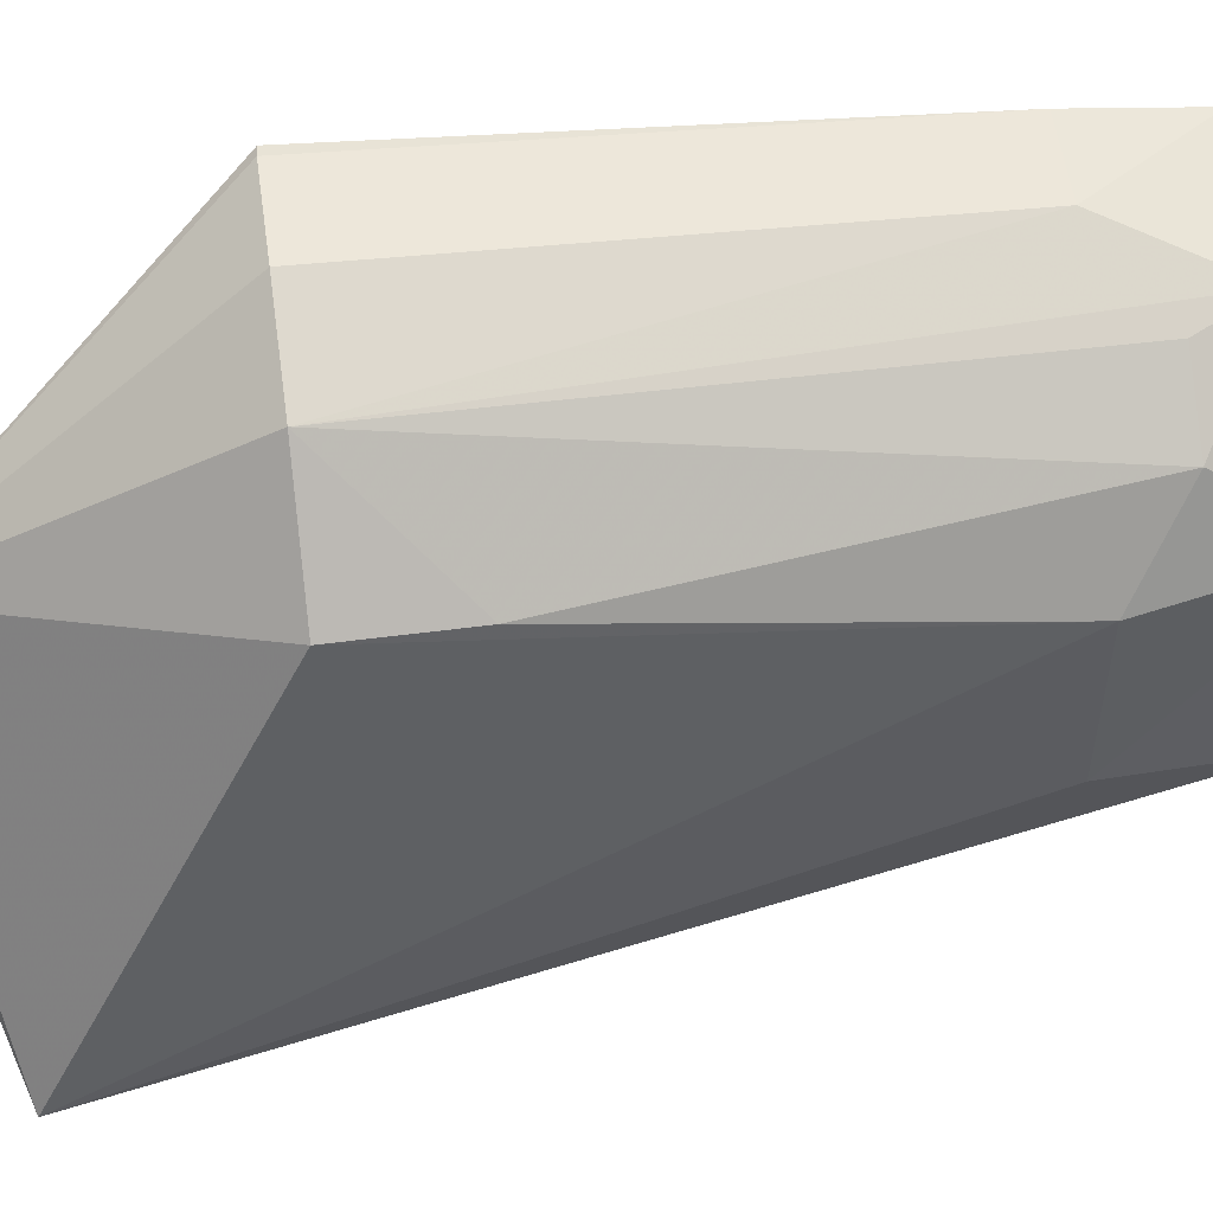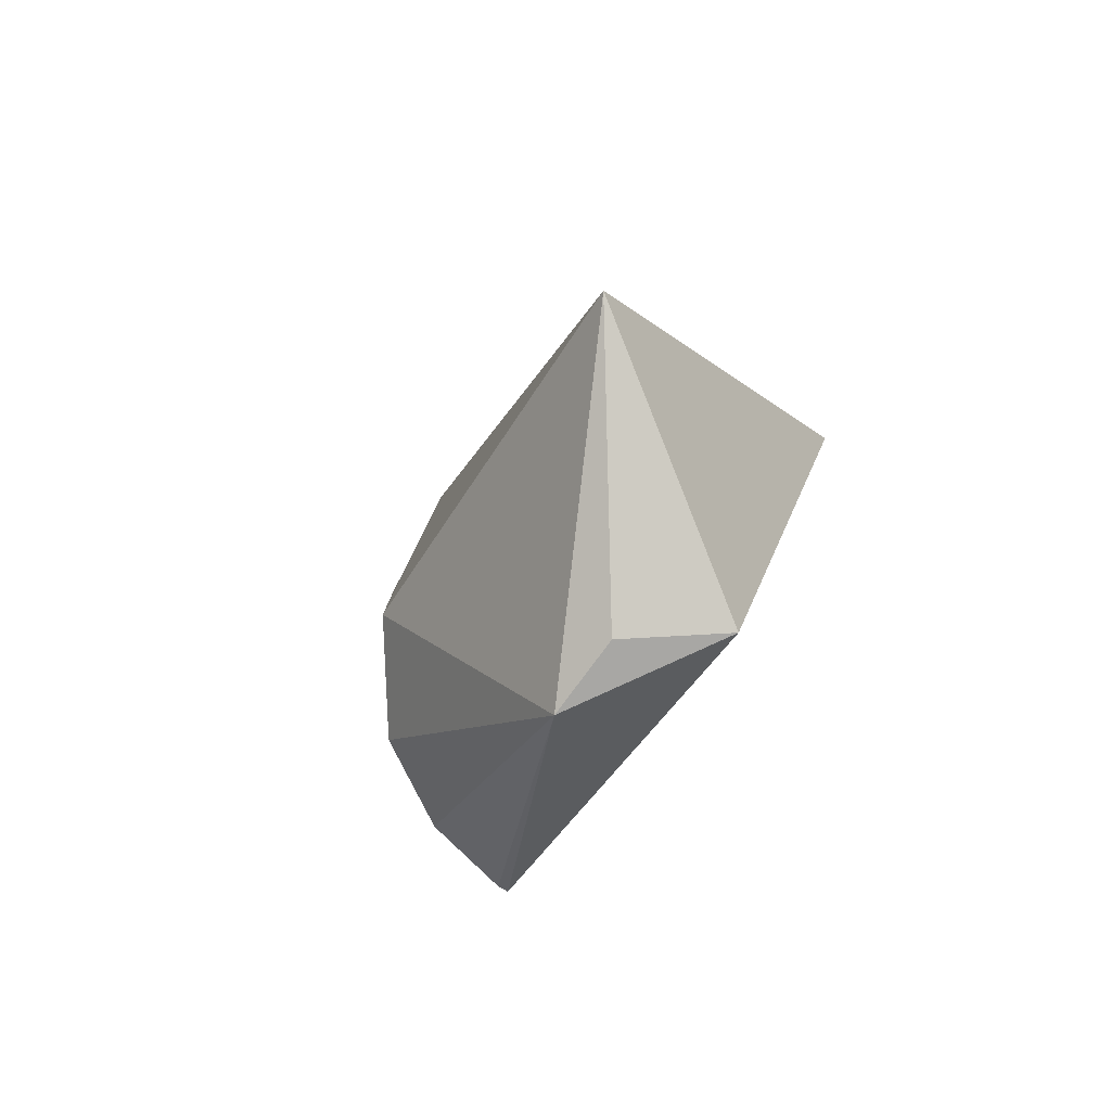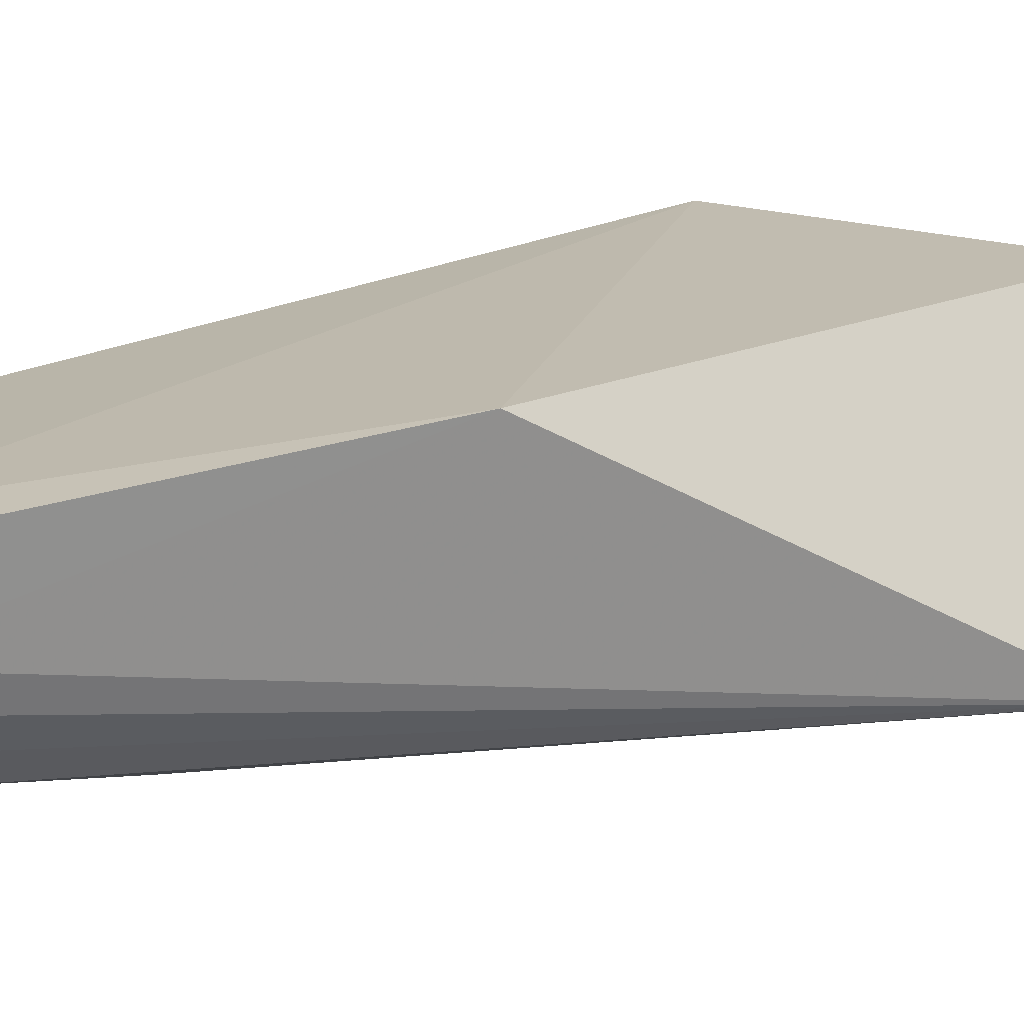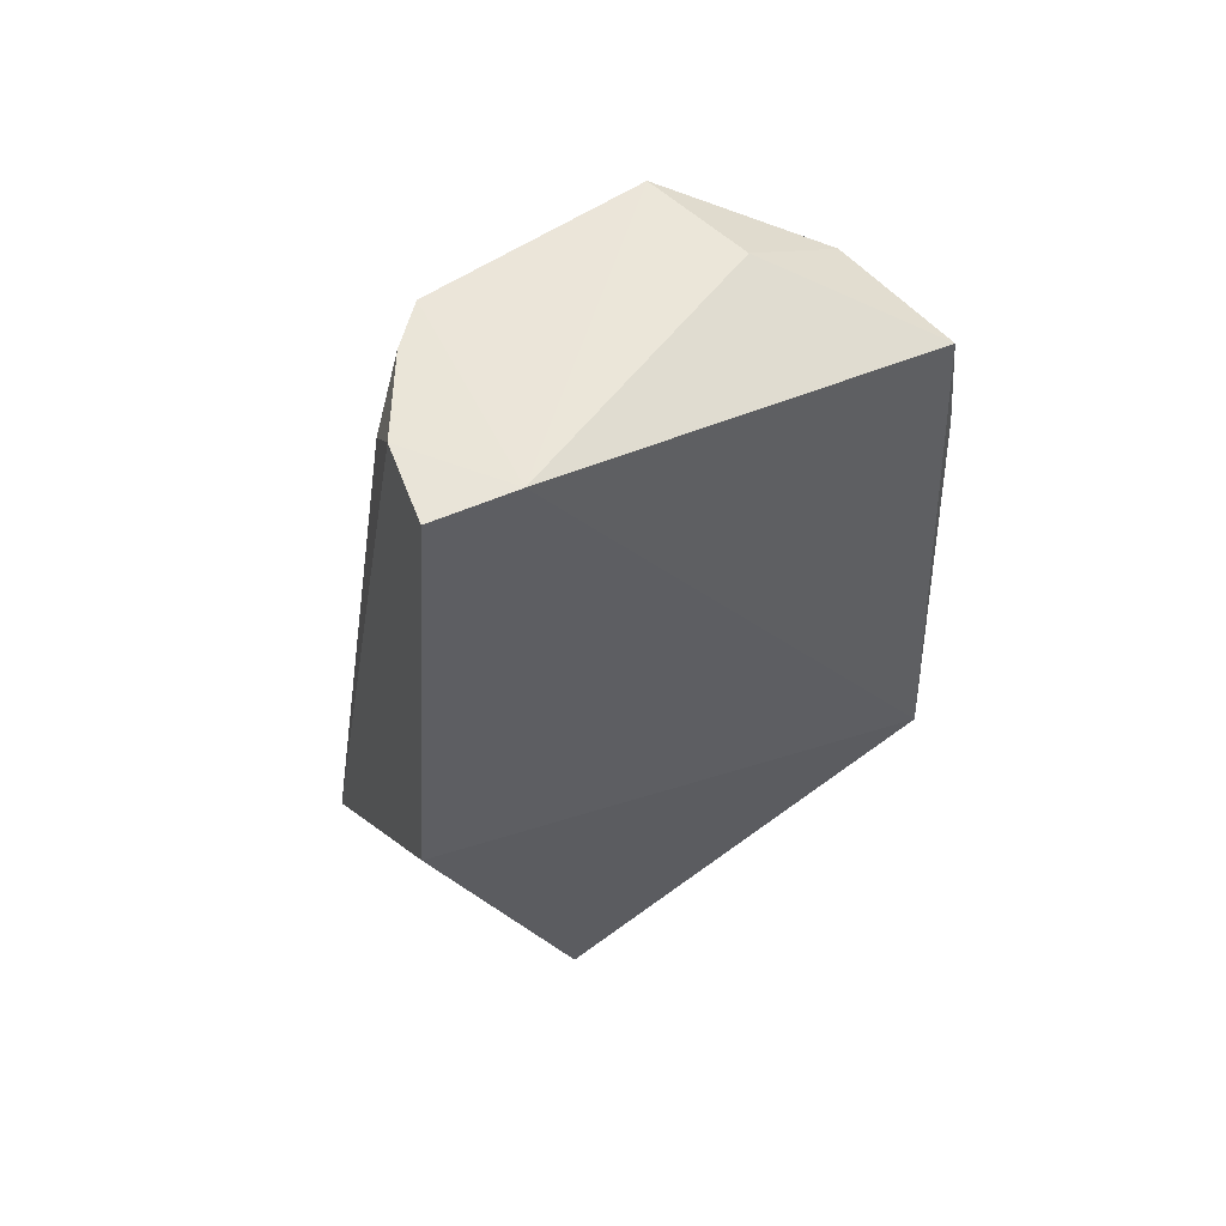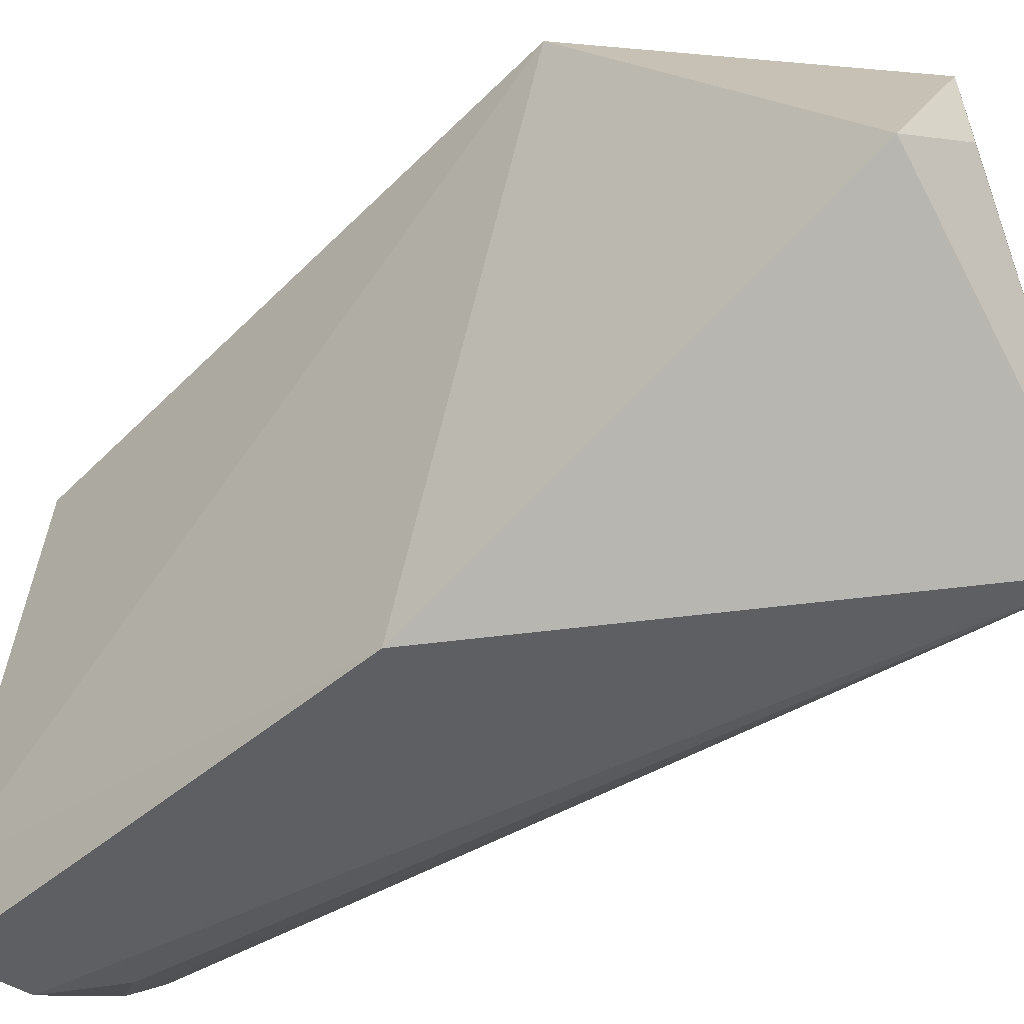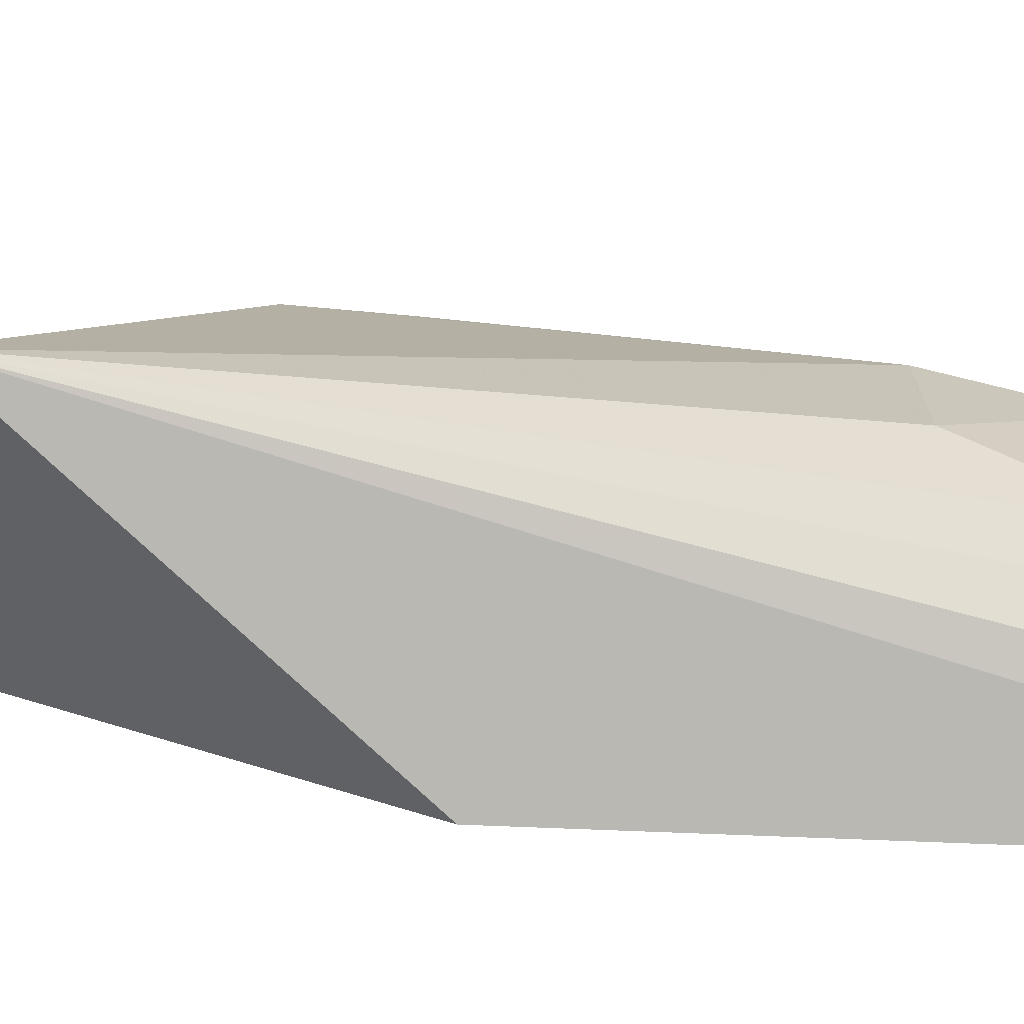
<metadata>
{"format":"obj","ext":"obj","renderer":"f3d","projection":"perspective","resolution":1024,"background":"white","views":[{"elev":47.1,"azim":-98.4,"up":"+Y"},{"elev":-79.8,"azim":-37.8,"up":"+Z"},{"elev":-74.5,"azim":102.9,"up":"+Y"},{"elev":55.9,"azim":61.9,"up":"+Z"},{"elev":-49.4,"azim":135.5,"up":"+Y"},{"elev":-74.4,"azim":-94.6,"up":"+Y"}]}
</metadata>
<code>
v 0.002367 -0.06486 0.3997
v -0.00516 -0.02957 0.1449
v 0.005767 0.07593 0.2199
v 0.003196 0.06661 0.3856
v -0.07815 -0.07226 0.1631
v 0.004758 -0.04215 0.4011
v 0.00351 -0.07573 0.2651
v -0.06156 0.02263 0.4
v -0.02717 0.01235 0.1439
v -0.0209 -0.06168 0.3992
v -0.04658 0.06138 0.2195
v -0.03018 0.03136 0.4012
v -0.02787 -0.01043 0.143
v -0.05443 -0.03902 0.3989
v -0.0349 0.05916 0.3844
v -0.02175 0.07334 0.2195
v -0.06898 0.03434 0.2195
v -0.0674 -0.0246 0.3532
v -0.03495 -0.05924 0.3837
v -0.04346 -0.04889 0.3989
v 0.002618 0.07626 0.2196
v -0.02009 0.06821 0.3534
v -0.05755 0.04158 0.3684
v -0.06963 0.01948 0.3536
v 0.00205 0.07087 0.3538
v -0.04166 0.05591 0.3683
v -0.06871 0.03422 0.2498
f 6 3 4
f 7 5 2
f 7 6 1
f 7 2 3
f 7 3 6
f 9 3 2
f 10 7 1
f 10 5 7
f 10 1 6
f 12 8 6
f 12 6 4
f 13 9 2
f 13 2 5
f 13 5 9
f 14 6 8
f 15 12 4
f 15 8 12
f 16 9 11
f 17 11 9
f 17 9 5
f 18 14 8
f 18 5 14
f 19 5 10
f 20 10 6
f 20 6 14
f 20 19 10
f 20 14 5
f 20 5 19
f 21 3 9
f 21 9 16
f 22 16 11
f 22 11 15
f 22 15 4
f 23 8 15
f 24 17 5
f 24 5 18
f 24 18 8
f 24 8 23
f 25 4 3
f 25 3 21
f 25 22 4
f 25 21 16
f 25 16 22
f 26 23 15
f 26 15 11
f 26 11 23
f 27 23 11
f 27 11 17
f 27 24 23
f 27 17 24

</code>
